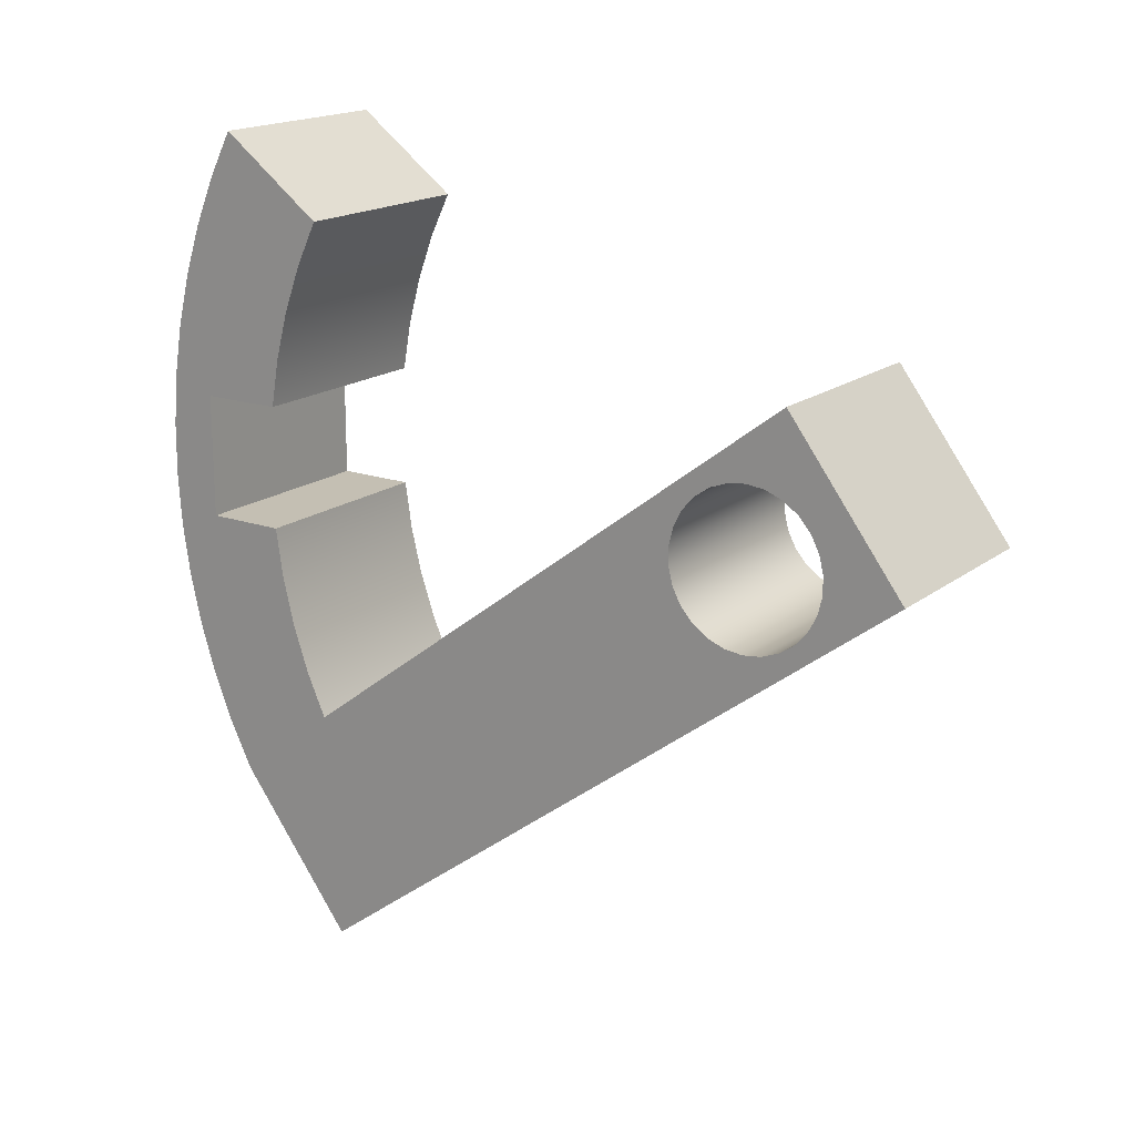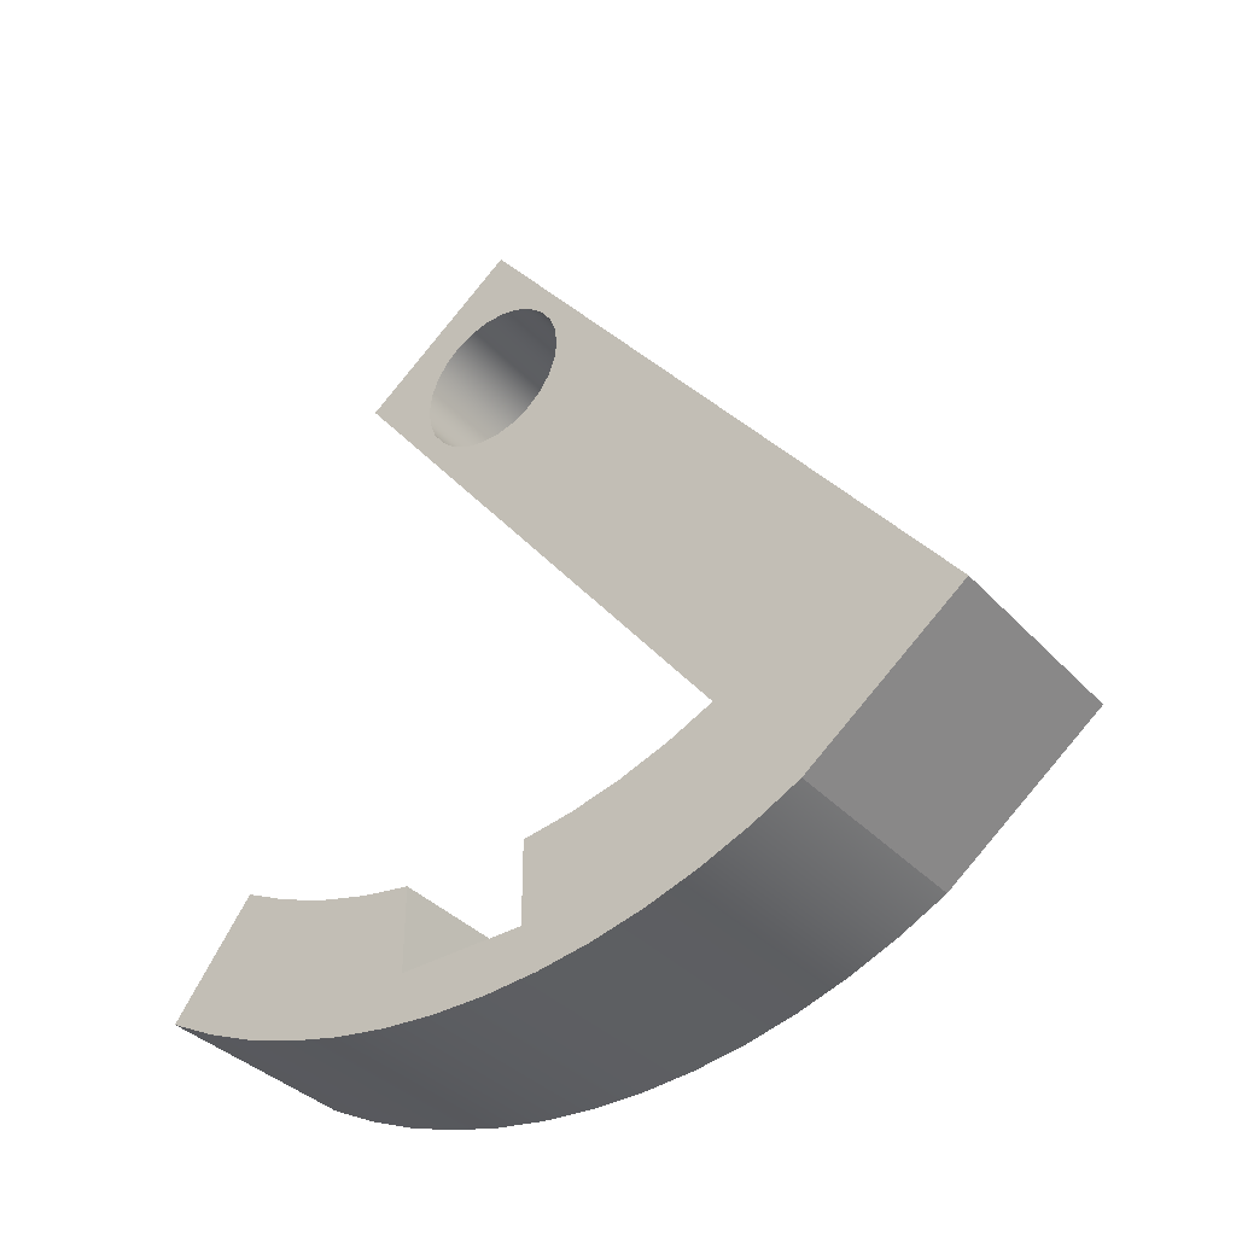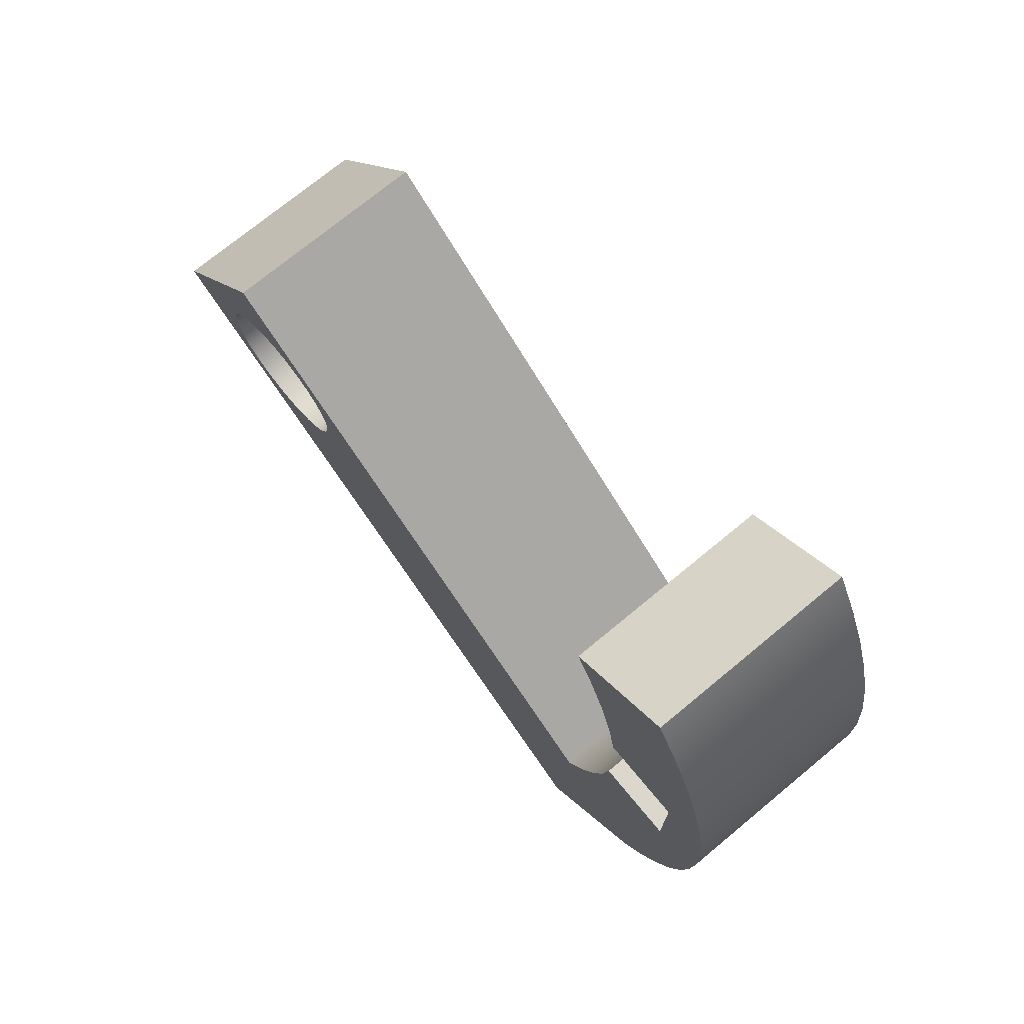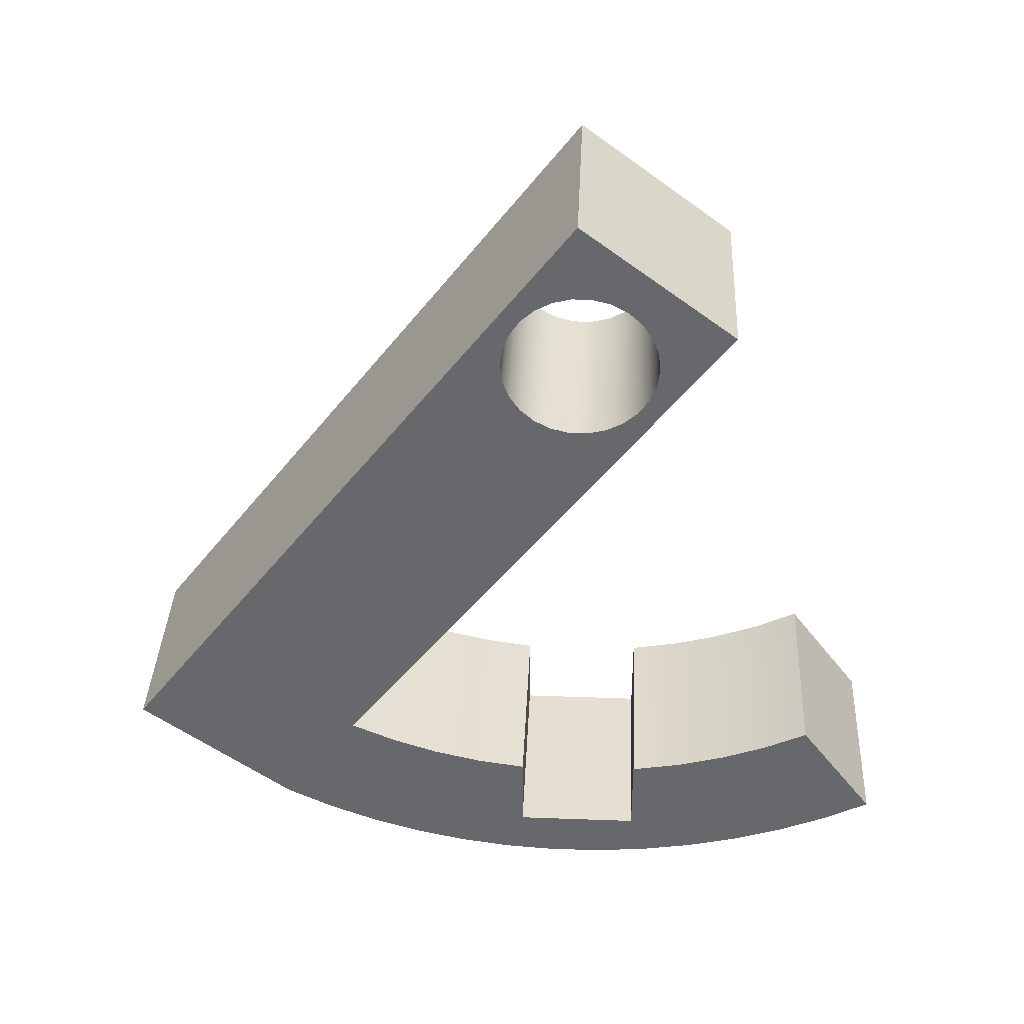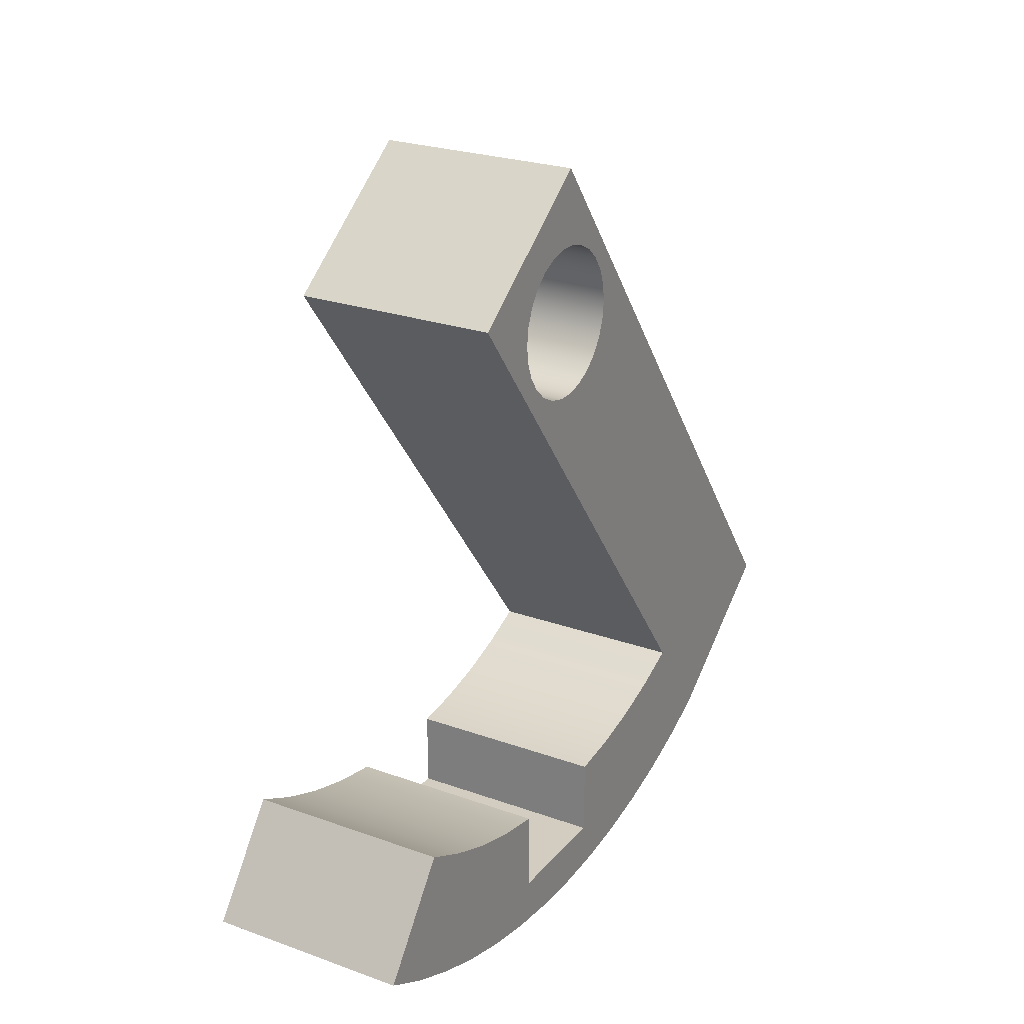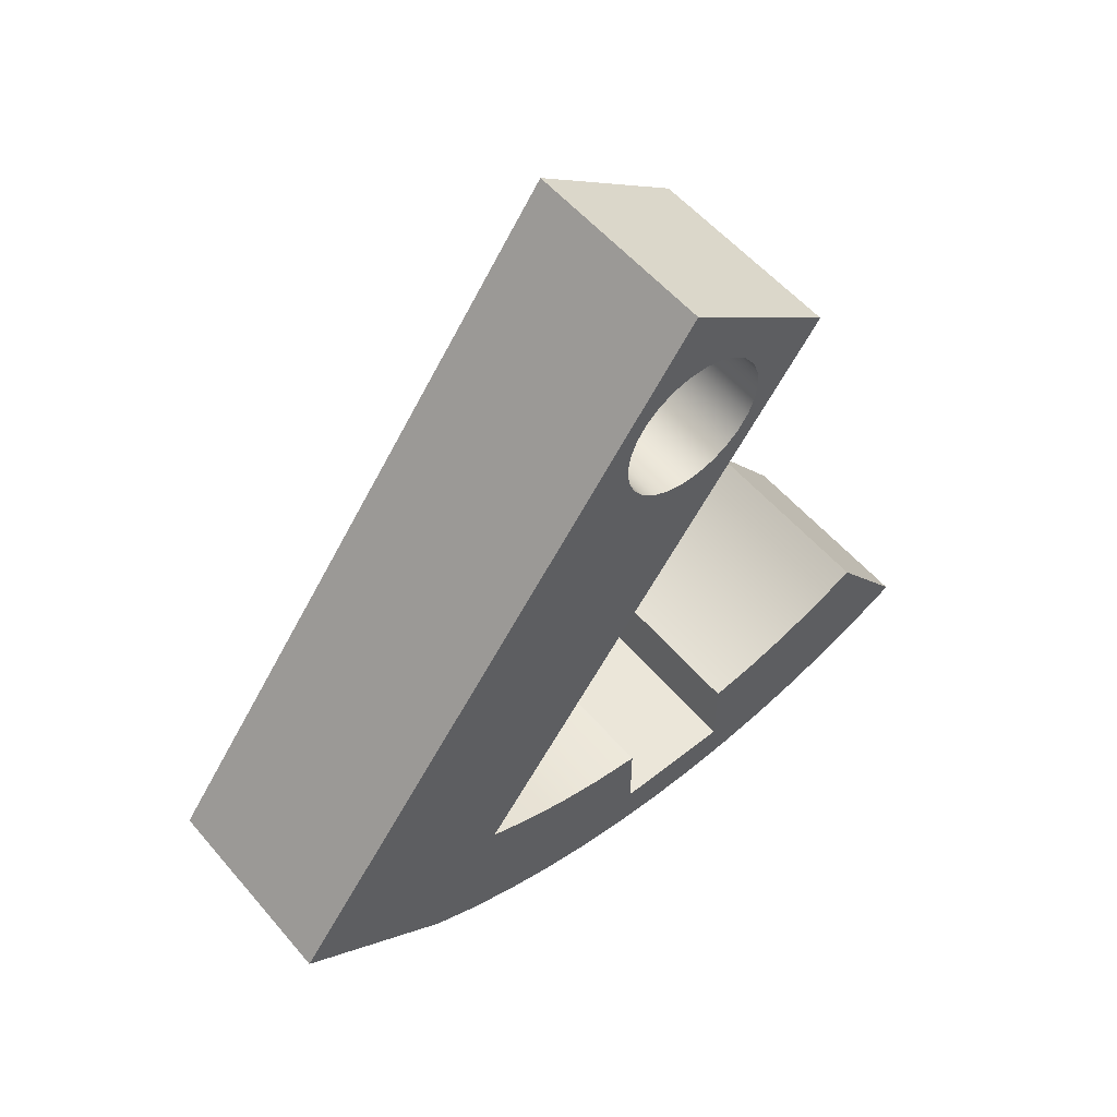
<metadata>
{"format":"obj","ext":"obj","renderer":"f3d","projection":"perspective","resolution":1024,"background":"white","views":[{"elev":17.7,"azim":124.6,"up":"+Z"},{"elev":-37.5,"azim":127.2,"up":"+Y"},{"elev":73.1,"azim":-39.6,"up":"+Z"},{"elev":37.3,"azim":-87.3,"up":"+Y"},{"elev":24.8,"azim":30.3,"up":"+Y"},{"elev":55.6,"azim":-129.8,"up":"+Y"}]}
</metadata>
<code>
v 0.2 1.694 3.193
v 0.2 1.676 3.19
v 0.2 1.659 3.184
v 0.2 1.644 3.174
v 0.2 1.632 3.16
v 0.2 1.624 3.144
v 0.2 1.62 3.127
v 0.2 1.62 3.109
v 0.2 1.624 3.091
v 0.2 1.632 3.075
v 0.2 1.644 3.061
v 0.2 1.659 3.051
v 0.2 1.676 3.045
v 0.2 1.694 3.043
v 0.2 1.712 3.045
v 0.2 1.729 3.051
v 0.2 1.744 3.061
v 0.2 1.756 3.075
v 0.2 1.764 3.091
v 0.2 1.768 3.109
v 0.2 1.768 3.127
v 0.2 1.764 3.144
v 0.2 1.756 3.16
v 0.2 1.744 3.174
v 0.2 1.729 3.184
v 0.2 1.712 3.19
v 0 1.694 3.193
v 0 1.712 3.19
v 0 1.729 3.184
v 0 1.744 3.174
v 0 1.756 3.16
v 0 1.764 3.144
v 0 1.768 3.127
v 0 1.768 3.109
v 0 1.764 3.091
v 0 1.756 3.075
v 0 1.744 3.061
v 0 1.729 3.051
v 0 1.712 3.045
v 0 1.694 3.043
v 0 1.676 3.045
v 0 1.659 3.051
v 0 1.644 3.061
v 0 1.632 3.075
v 0 1.624 3.091
v 0 1.62 3.109
v 0 1.62 3.127
v 0 1.624 3.144
v 0 1.632 3.16
v 0 1.644 3.174
v 0 1.659 3.184
v 0 1.676 3.19
v 0.2 1.694 3.193
v 0 1.694 3.193
v 0 1.236 3.366
v 0 1.136 3.441
v 0.2 1.136 3.441
v 0.2 1.236 3.366
v 0 1.177 3.186
v 0 1.186 3.233
v 0 1.198 3.279
v 0 1.215 3.323
v 0 1.236 3.366
v 0.2 1.236 3.366
v 0.2 1.215 3.323
v 0.2 1.198 3.279
v 0.2 1.186 3.233
v 0.2 1.177 3.186
v 0 1.098 3.186
v 0 1.177 3.186
v 0.2 1.177 3.186
v 0.2 1.098 3.186
v 0 1.098 3.066
v 0 1.098 3.186
v 0.2 1.098 3.186
v 0.2 1.098 3.066
v 0 1.175 3.066
v 0 1.098 3.066
v 0.2 1.098 3.066
v 0.2 1.175 3.066
v 0 1.228 2.883
v 0 1.209 2.927
v 0 1.193 2.972
v 0 1.182 3.018
v 0 1.175 3.066
v 0.2 1.175 3.066
v 0.2 1.182 3.018
v 0.2 1.193 2.972
v 0.2 1.209 2.927
v 0.2 1.228 2.883
v 0 1.73 3.263
v 0 1.228 2.883
v 0.2 1.228 2.883
v 0.2 1.73 3.263
v 0 1.843 3.113
v 0 1.73 3.263
v 0.2 1.73 3.263
v 0.2 1.843 3.113
v 0 1.242 2.657
v 0 1.843 3.113
v 0.2 1.843 3.113
v 0.2 1.242 2.657
v 0 1.128 2.807
v 0 1.242 2.657
v 0.2 1.242 2.657
v 0.2 1.128 2.807
v 0 1.136 3.441
v 0 1.112 3.396
v 0 1.092 3.349
v 0 1.076 3.301
v 0 1.063 3.252
v 0 1.054 3.201
v 0 1.05 3.151
v 0 1.049 3.1
v 0 1.053 3.049
v 0 1.06 2.998
v 0 1.071 2.949
v 0 1.087 2.9
v 0 1.106 2.853
v 0 1.128 2.807
v 0.2 1.128 2.807
v 0.2 1.106 2.853
v 0.2 1.087 2.9
v 0.2 1.071 2.949
v 0.2 1.06 2.998
v 0.2 1.053 3.049
v 0.2 1.049 3.1
v 0.2 1.05 3.151
v 0.2 1.054 3.201
v 0.2 1.063 3.252
v 0.2 1.076 3.301
v 0.2 1.092 3.349
v 0.2 1.112 3.396
v 0.2 1.136 3.441
v 0.2 1.694 3.193
v 0.2 1.712 3.19
v 0.2 1.729 3.184
v 0.2 1.744 3.174
v 0.2 1.756 3.16
v 0.2 1.764 3.144
v 0.2 1.768 3.127
v 0.2 1.768 3.109
v 0.2 1.764 3.091
v 0.2 1.756 3.075
v 0.2 1.744 3.061
v 0.2 1.729 3.051
v 0.2 1.712 3.045
v 0.2 1.694 3.043
v 0.2 1.676 3.045
v 0.2 1.659 3.051
v 0.2 1.644 3.061
v 0.2 1.632 3.075
v 0.2 1.624 3.091
v 0.2 1.62 3.109
v 0.2 1.62 3.127
v 0.2 1.624 3.144
v 0.2 1.632 3.16
v 0.2 1.644 3.174
v 0.2 1.659 3.184
v 0.2 1.676 3.19
v 0.2 1.136 3.441
v 0.2 1.112 3.396
v 0.2 1.092 3.349
v 0.2 1.076 3.301
v 0.2 1.063 3.252
v 0.2 1.054 3.201
v 0.2 1.05 3.151
v 0.2 1.049 3.1
v 0.2 1.053 3.049
v 0.2 1.06 2.998
v 0.2 1.071 2.949
v 0.2 1.087 2.9
v 0.2 1.106 2.853
v 0.2 1.128 2.807
v 0.2 1.242 2.657
v 0.2 1.843 3.113
v 0.2 1.73 3.263
v 0.2 1.228 2.883
v 0.2 1.209 2.927
v 0.2 1.193 2.972
v 0.2 1.182 3.018
v 0.2 1.175 3.066
v 0.2 1.098 3.066
v 0.2 1.098 3.186
v 0.2 1.177 3.186
v 0.2 1.186 3.233
v 0.2 1.198 3.279
v 0.2 1.215 3.323
v 0.2 1.236 3.366
v 0 1.694 3.193
v 0 1.676 3.19
v 0 1.659 3.184
v 0 1.644 3.174
v 0 1.632 3.16
v 0 1.624 3.144
v 0 1.62 3.127
v 0 1.62 3.109
v 0 1.624 3.091
v 0 1.632 3.075
v 0 1.644 3.061
v 0 1.659 3.051
v 0 1.676 3.045
v 0 1.694 3.043
v 0 1.712 3.045
v 0 1.729 3.051
v 0 1.744 3.061
v 0 1.756 3.075
v 0 1.764 3.091
v 0 1.768 3.109
v 0 1.768 3.127
v 0 1.764 3.144
v 0 1.756 3.16
v 0 1.744 3.174
v 0 1.729 3.184
v 0 1.712 3.19
v 0 1.128 2.807
v 0 1.106 2.853
v 0 1.087 2.9
v 0 1.071 2.949
v 0 1.06 2.998
v 0 1.053 3.049
v 0 1.049 3.1
v 0 1.05 3.151
v 0 1.054 3.201
v 0 1.063 3.252
v 0 1.076 3.301
v 0 1.092 3.349
v 0 1.112 3.396
v 0 1.136 3.441
v 0 1.236 3.366
v 0 1.215 3.323
v 0 1.198 3.279
v 0 1.186 3.233
v 0 1.177 3.186
v 0 1.098 3.186
v 0 1.098 3.066
v 0 1.175 3.066
v 0 1.182 3.018
v 0 1.193 2.972
v 0 1.209 2.927
v 0 1.228 2.883
v 0 1.73 3.263
v 0 1.843 3.113
v 0 1.242 2.657
g 0f74fd62-e2a3-11ea-9101-54bf646e7e1f
f 2 52 1
f 1 52 54
f 53 27 26
f 26 27 28
f 26 28 25
f 25 28 29
f 25 29 24
f 24 29 30
f 24 30 23
f 23 30 31
f 23 31 22
f 22 31 32
f 22 32 21
f 21 32 33
f 21 33 20
f 20 33 34
f 20 34 19
f 19 34 35
f 19 35 18
f 18 35 36
f 18 36 17
f 17 36 37
f 17 37 16
f 16 37 38
f 16 38 15
f 15 38 39
f 15 39 14
f 14 39 40
f 14 40 13
f 13 40 41
f 13 41 12
f 12 41 42
f 12 42 11
f 11 42 43
f 11 43 10
f 10 43 44
f 10 44 9
f 9 44 45
f 9 45 8
f 8 45 46
f 8 46 7
f 7 46 47
f 7 47 6
f 6 47 48
f 6 48 5
f 5 48 49
f 5 49 4
f 4 49 50
f 4 50 3
f 3 50 51
f 3 51 2
f 2 51 52
g 0f768466-e2a3-11ea-aa45-54bf646e7e1f
f 55 56 58
f 58 56 57
g 0f7832ac-e2a3-11ea-a13e-54bf646e7e1f
f 68 59 67
f 67 59 60
f 67 60 66
f 66 60 61
f 66 61 65
f 65 61 62
f 65 62 64
f 64 62 63
g 0f79b992-e2a3-11ea-8ea6-54bf646e7e1f
f 69 70 72
f 72 70 71
g 0f7b67c0-e2a3-11ea-b948-54bf646e7e1f
f 73 74 76
f 76 74 75
g 0f7d1614-e2a3-11ea-819b-54bf646e7e1f
f 77 78 80
f 80 78 79
g 0f7ec426-e2a3-11ea-9252-54bf646e7e1f
f 90 81 89
f 89 81 82
f 89 82 88
f 88 82 83
f 88 83 87
f 87 83 84
f 87 84 86
f 86 84 85
g 0f807248-e2a3-11ea-b0db-54bf646e7e1f
f 91 92 94
f 94 92 93
g 0f82477e-e2a3-11ea-8f6d-54bf646e7e1f
f 95 96 98
f 98 96 97
g 0f83f59e-e2a3-11ea-be6b-54bf646e7e1f
f 99 100 102
f 102 100 101
g 0f85a3c0-e2a3-11ea-a40c-54bf646e7e1f
f 103 104 106
f 106 104 105
g 0f8751d2-e2a3-11ea-9503-54bf646e7e1f
f 134 107 133
f 133 107 108
f 133 108 132
f 132 108 109
f 132 109 131
f 131 109 110
f 131 110 130
f 130 110 111
f 130 111 129
f 129 111 112
f 129 112 128
f 128 112 113
f 128 113 127
f 127 113 114
f 127 114 126
f 126 114 115
f 126 115 125
f 125 115 116
f 125 116 124
f 124 116 117
f 124 117 123
f 123 117 118
f 123 118 122
f 122 118 119
f 122 119 121
f 121 119 120
g 0f892724-e2a3-11ea-bb54-54bf646e7e1f
f 160 135 177
f 177 135 136
f 177 136 137
f 137 138 177
f 177 138 139
f 177 139 176
f 176 139 140
f 176 140 141
f 141 142 176
f 176 142 143
f 176 143 144
f 144 145 176
f 176 145 146
f 176 146 175
f 175 146 147
f 175 147 148
f 148 149 175
f 175 149 150
f 175 150 178
f 178 150 151
f 178 151 152
f 152 153 178
f 178 153 154
f 178 154 155
f 155 156 178
f 178 156 157
f 178 157 158
f 178 158 177
f 177 158 159
f 177 159 160
f 161 162 189
f 189 162 188
f 188 162 163
f 188 163 187
f 187 163 164
f 187 164 186
f 186 164 165
f 186 165 184
f 184 165 166
f 184 166 167
f 184 167 183
f 183 167 168
f 183 168 169
f 169 170 183
f 183 170 181
f 183 181 182
f 170 171 181
f 181 171 180
f 180 171 172
f 180 172 179
f 179 172 173
f 179 173 178
f 178 173 174
f 178 174 175
f 184 185 186
g 0f900698-e2a3-11ea-a818-54bf646e7e1f
f 215 190 242
f 242 190 191
f 242 191 192
f 192 193 242
f 242 193 241
f 241 193 194
f 241 194 195
f 195 196 241
f 241 196 197
f 241 197 198
f 198 199 241
f 241 199 200
f 241 200 201
f 241 201 244
f 244 201 202
f 244 202 203
f 203 204 244
f 244 204 205
f 244 205 243
f 243 205 206
f 243 206 207
f 207 208 243
f 243 208 209
f 243 209 210
f 210 211 243
f 243 211 212
f 243 212 242
f 242 212 213
f 242 213 214
f 214 215 242
f 244 216 241
f 241 216 217
f 241 217 240
f 240 217 218
f 240 218 239
f 239 218 219
f 239 219 238
f 238 219 220
f 238 220 236
f 236 220 221
f 236 221 222
f 222 223 236
f 236 223 235
f 235 223 224
f 235 224 225
f 235 225 233
f 233 225 226
f 233 226 232
f 232 226 227
f 232 227 231
f 231 227 228
f 231 228 230
f 230 228 229
f 233 234 235
f 236 237 238

</code>
